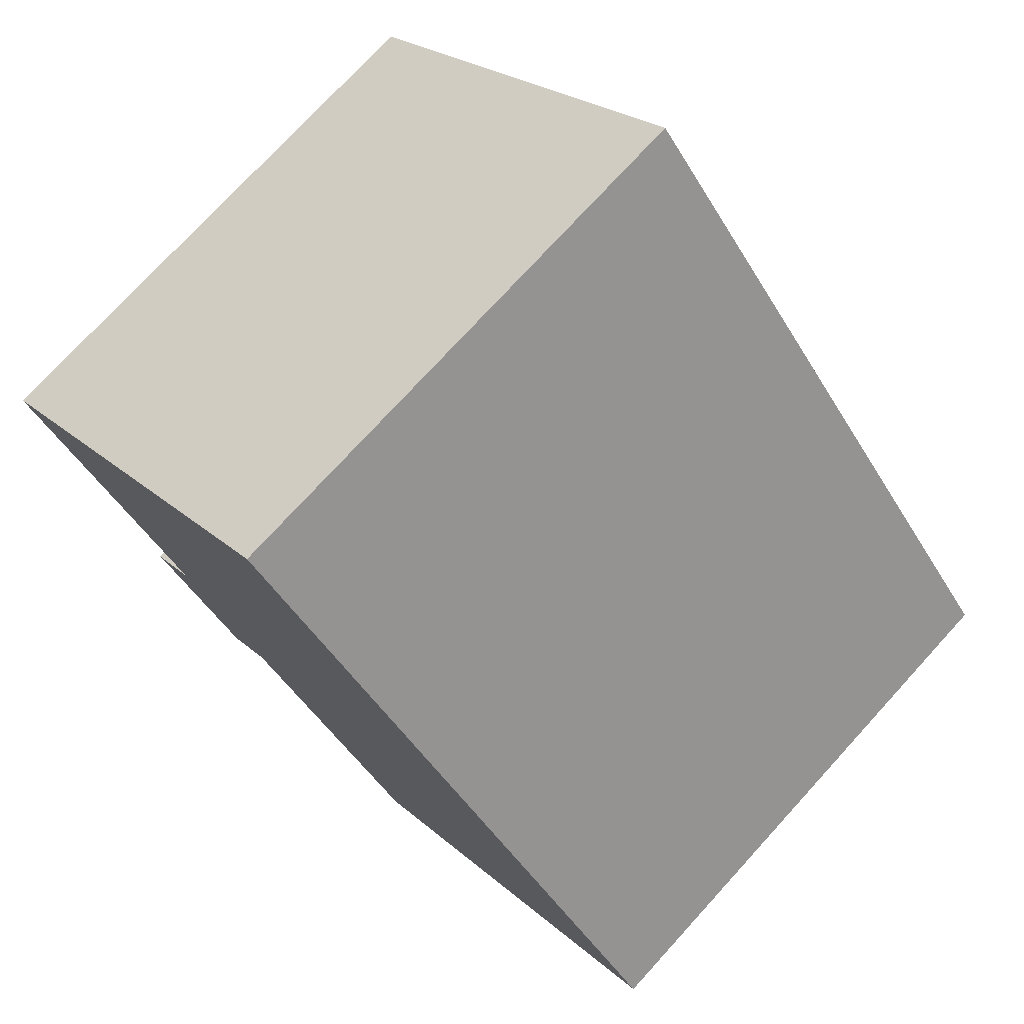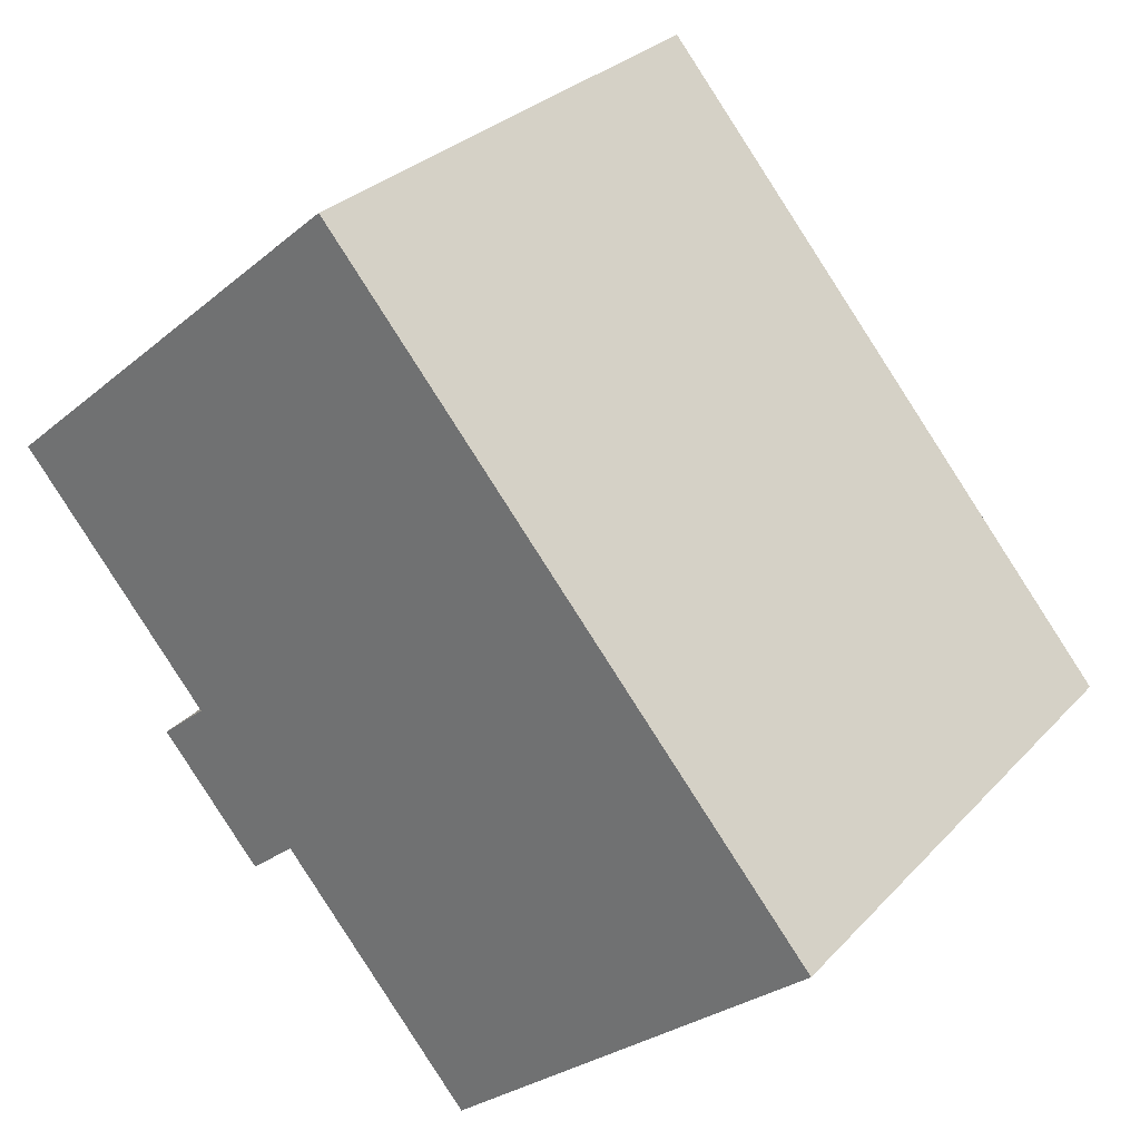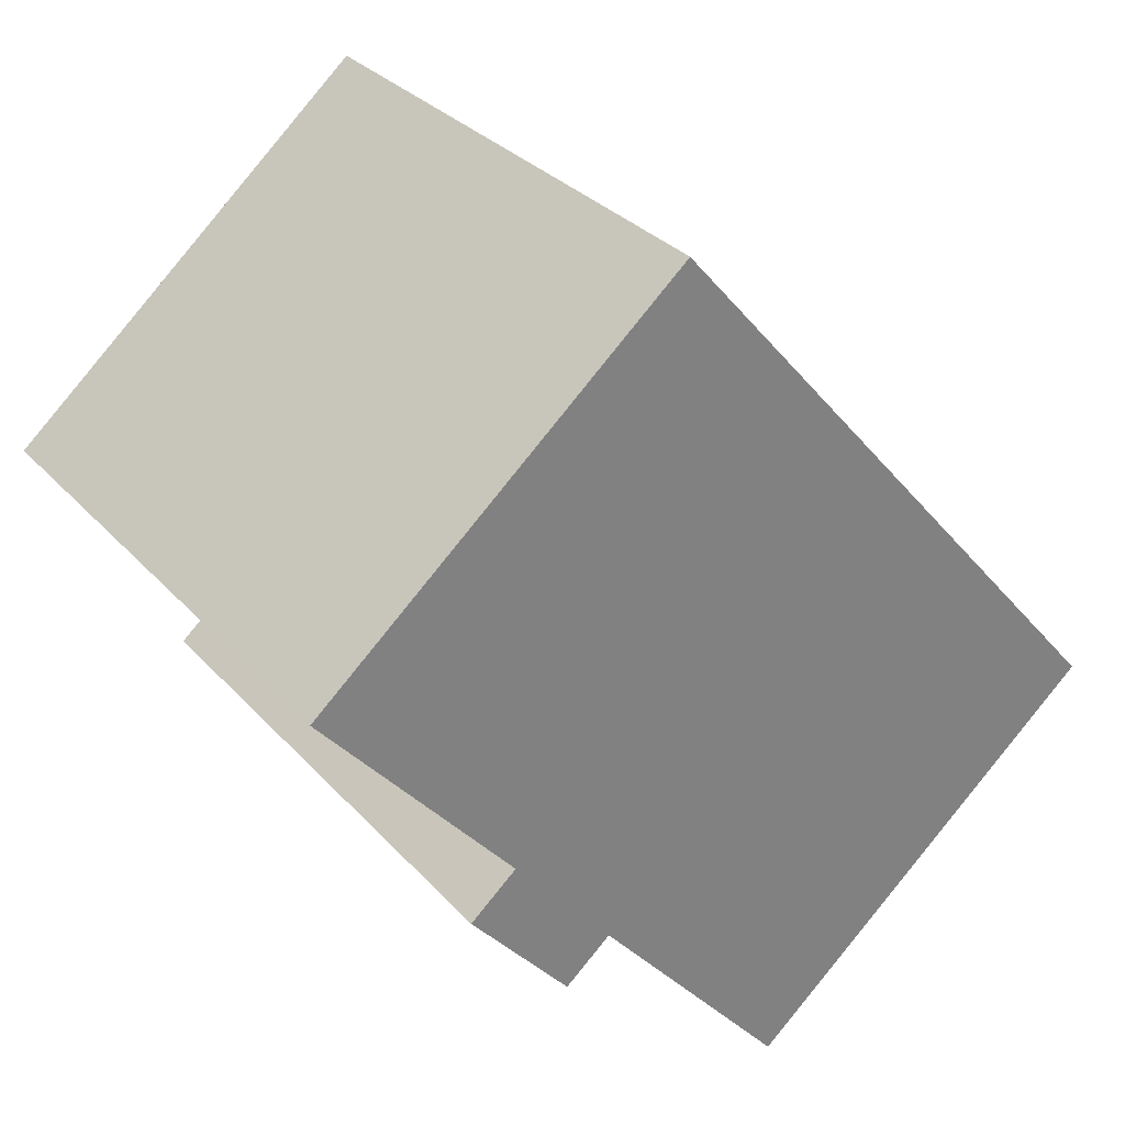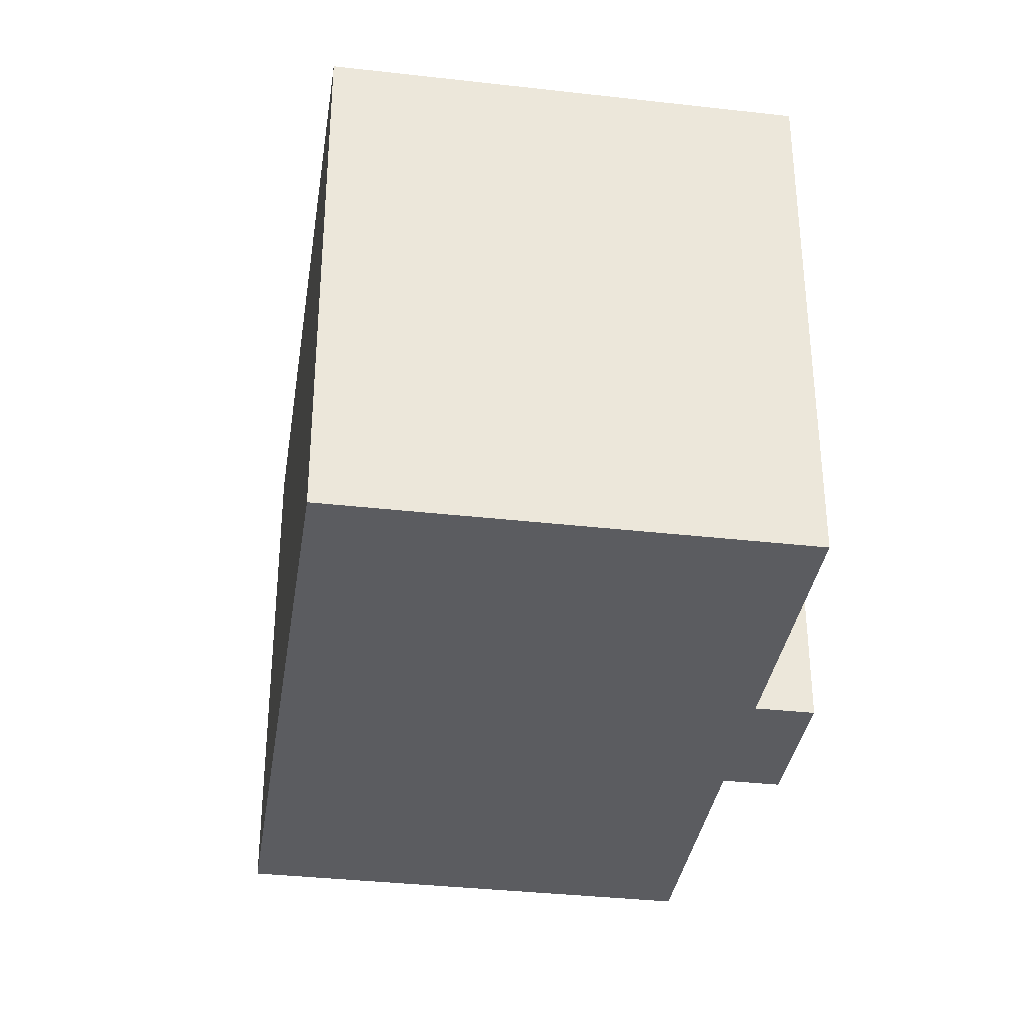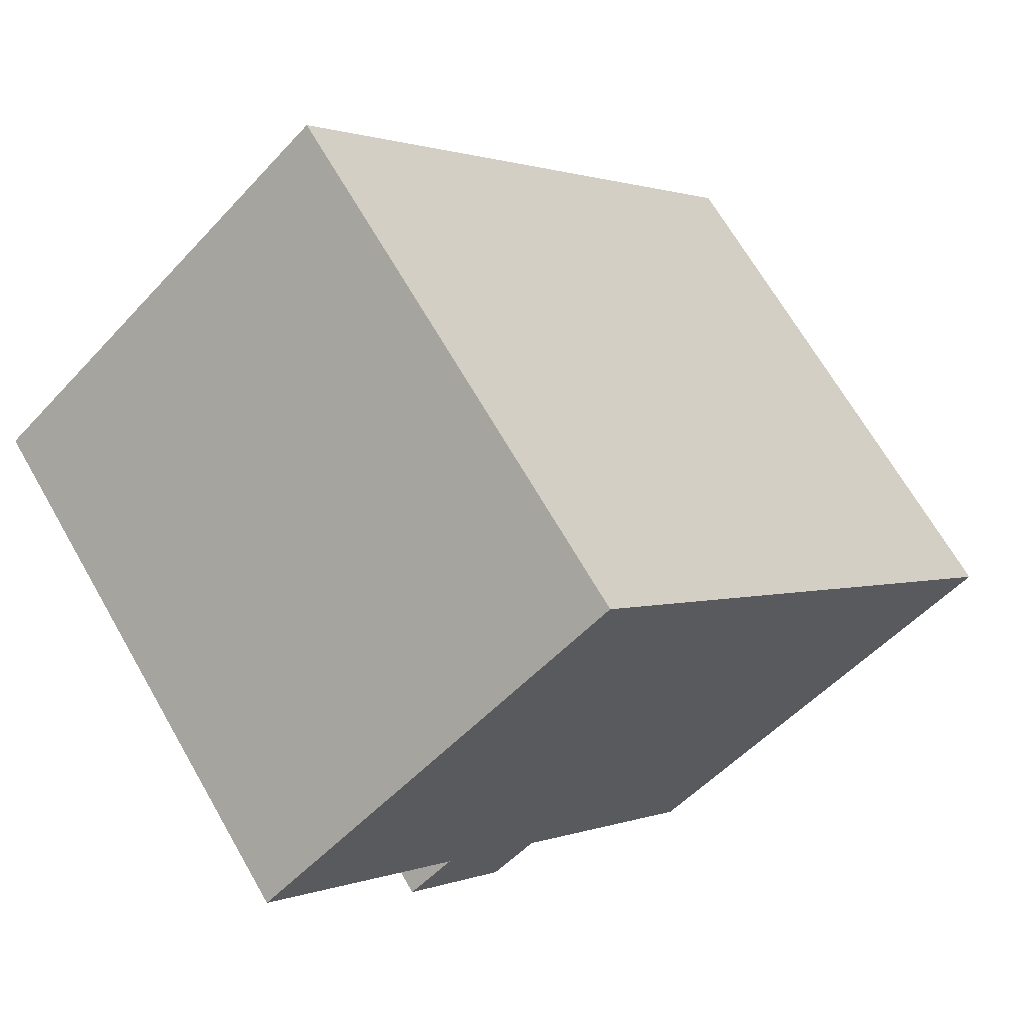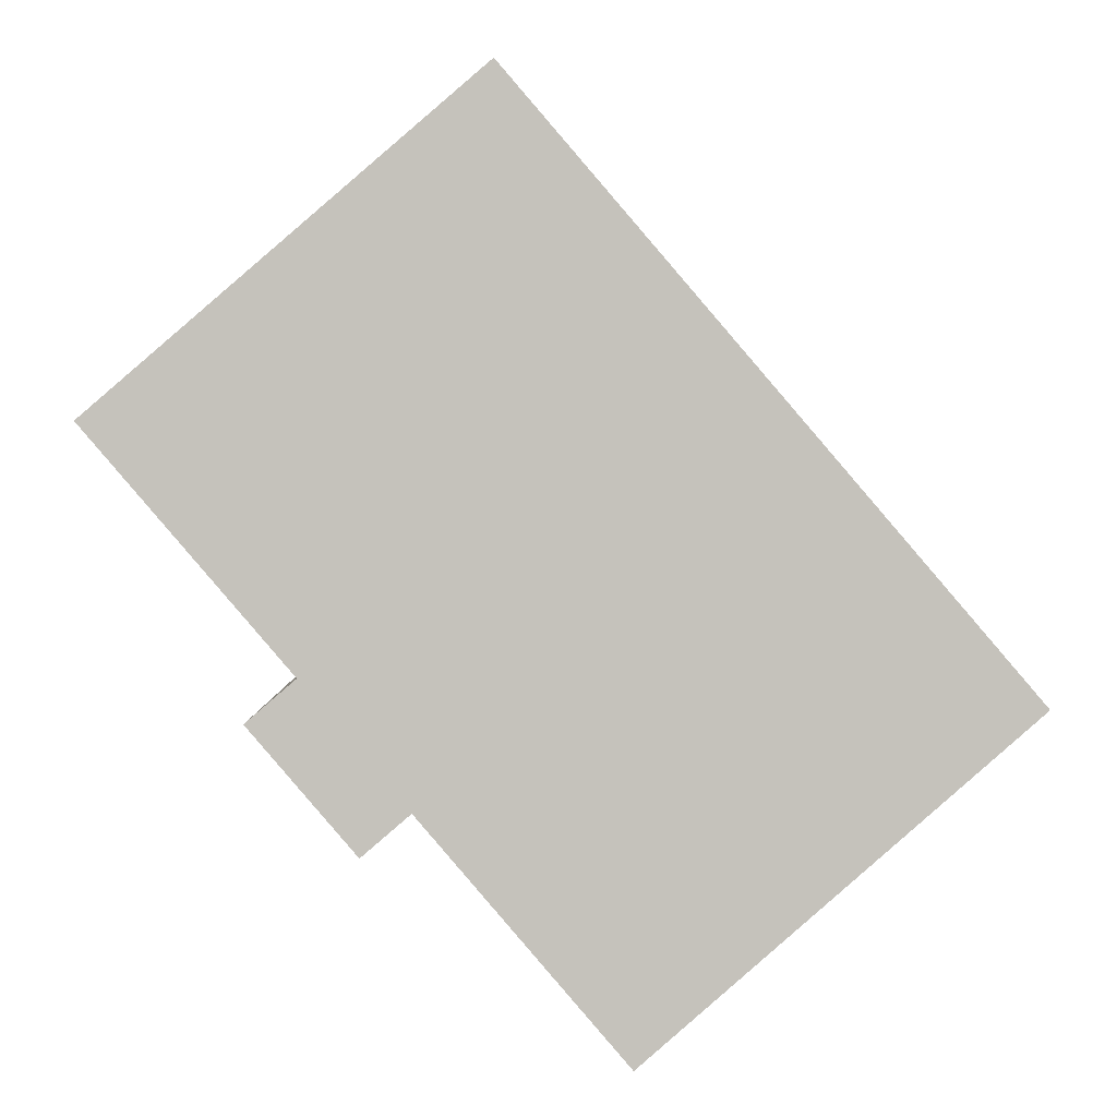
<metadata>
{"format":"obj","ext":"obj","renderer":"f3d","projection":"perspective","resolution":1024,"background":"white","views":[{"elev":74.9,"azim":-137.6,"up":"+Z"},{"elev":29.3,"azim":-146.1,"up":"+Z"},{"elev":30.9,"azim":146.2,"up":"+Z"},{"elev":-35.1,"azim":32.2,"up":"+Y"},{"elev":67.9,"azim":150.1,"up":"+Z"},{"elev":1.6,"azim":178.9,"up":"+Z"}]}
</metadata>
<code>
v  14.58 13.27 -3.107
v  13.48 13.27 -2.161
v  17.01 13.27 -0.274
v  20.53 13.27 6.098
v  0 13.27 8.127e-16
v  11.74 13.27 13.69
v  17.1 13.27 2.1
v  15.89 13.27 0.692
v  8.801 13.27 -7.634
v  20.53 -3.734e-16 6.098
v  15.89 -4.237e-17 0.692
v  17.1 -1.286e-16 2.1
v  17.01 1.678e-17 -0.274
v  14.58 1.902e-16 -3.107
v  13.48 1.323e-16 -2.161
v  8.801 4.674e-16 -7.634
v  11.74 -8.38e-16 13.69
v  0 0 0
g defaultobject
f 1 2 3
f 4 5 6
f 5 4 7
f 5 7 8
f 5 8 3
f 5 3 2
f 5 2 9
f 10 7 4
f 7 10 8
f 8 10 11
f 11 10 12
f 13 1 3
f 1 13 14
f 15 9 2
f 9 15 16
f 11 3 8
f 3 11 13
f 17 4 6
f 4 17 10
f 14 2 1
f 2 14 15
f 16 5 9
f 5 16 18
f 18 6 5
f 6 18 17
f 13 15 14
f 15 18 16
f 18 15 13
f 18 13 11
f 18 11 12
f 18 12 10
f 18 10 17

</code>
